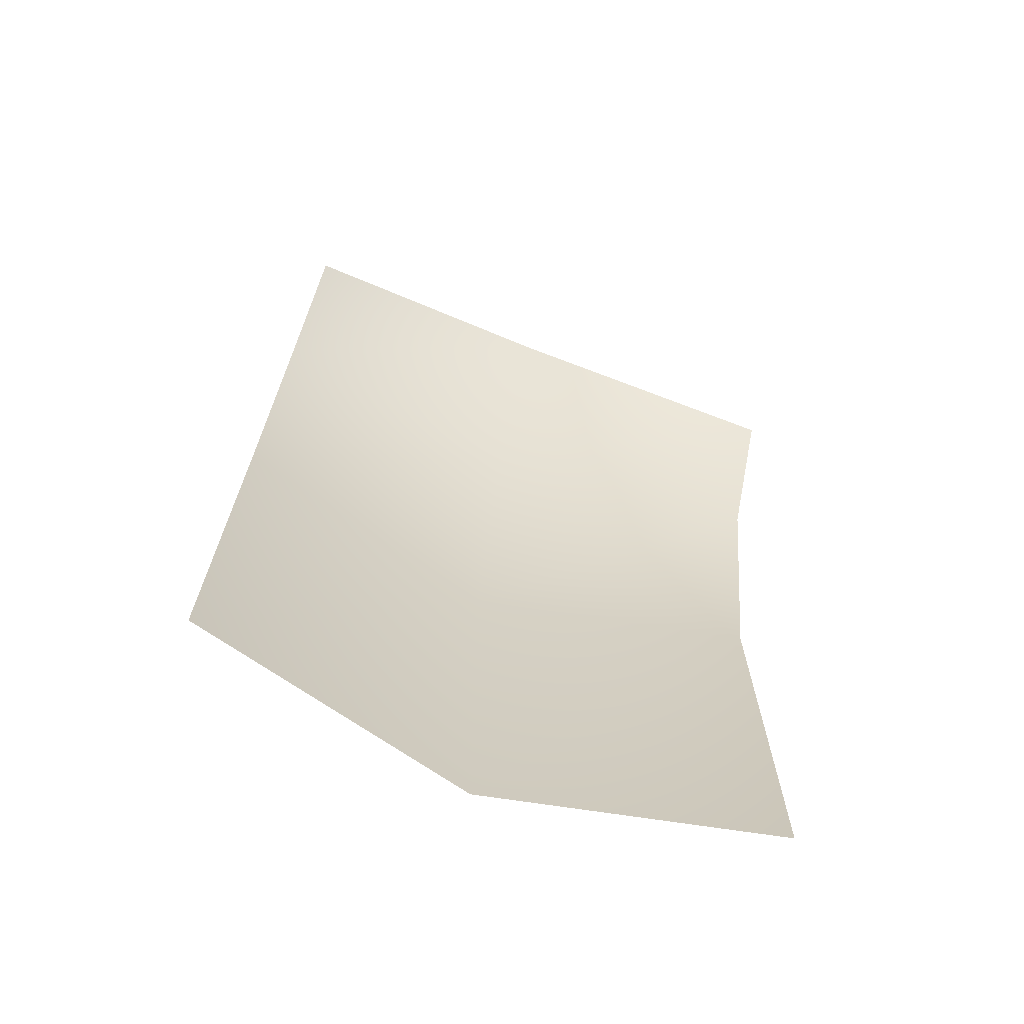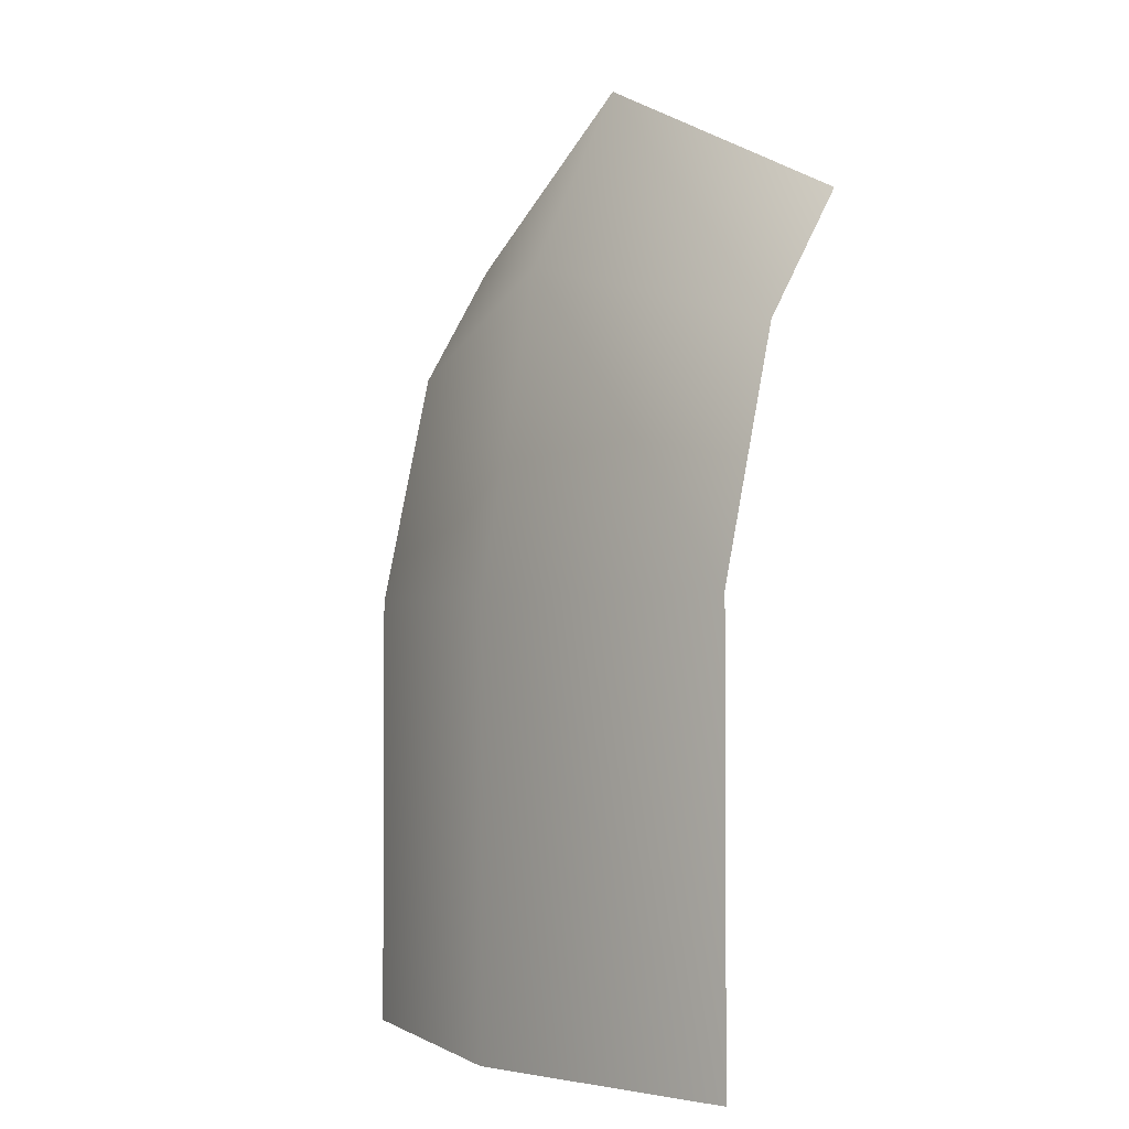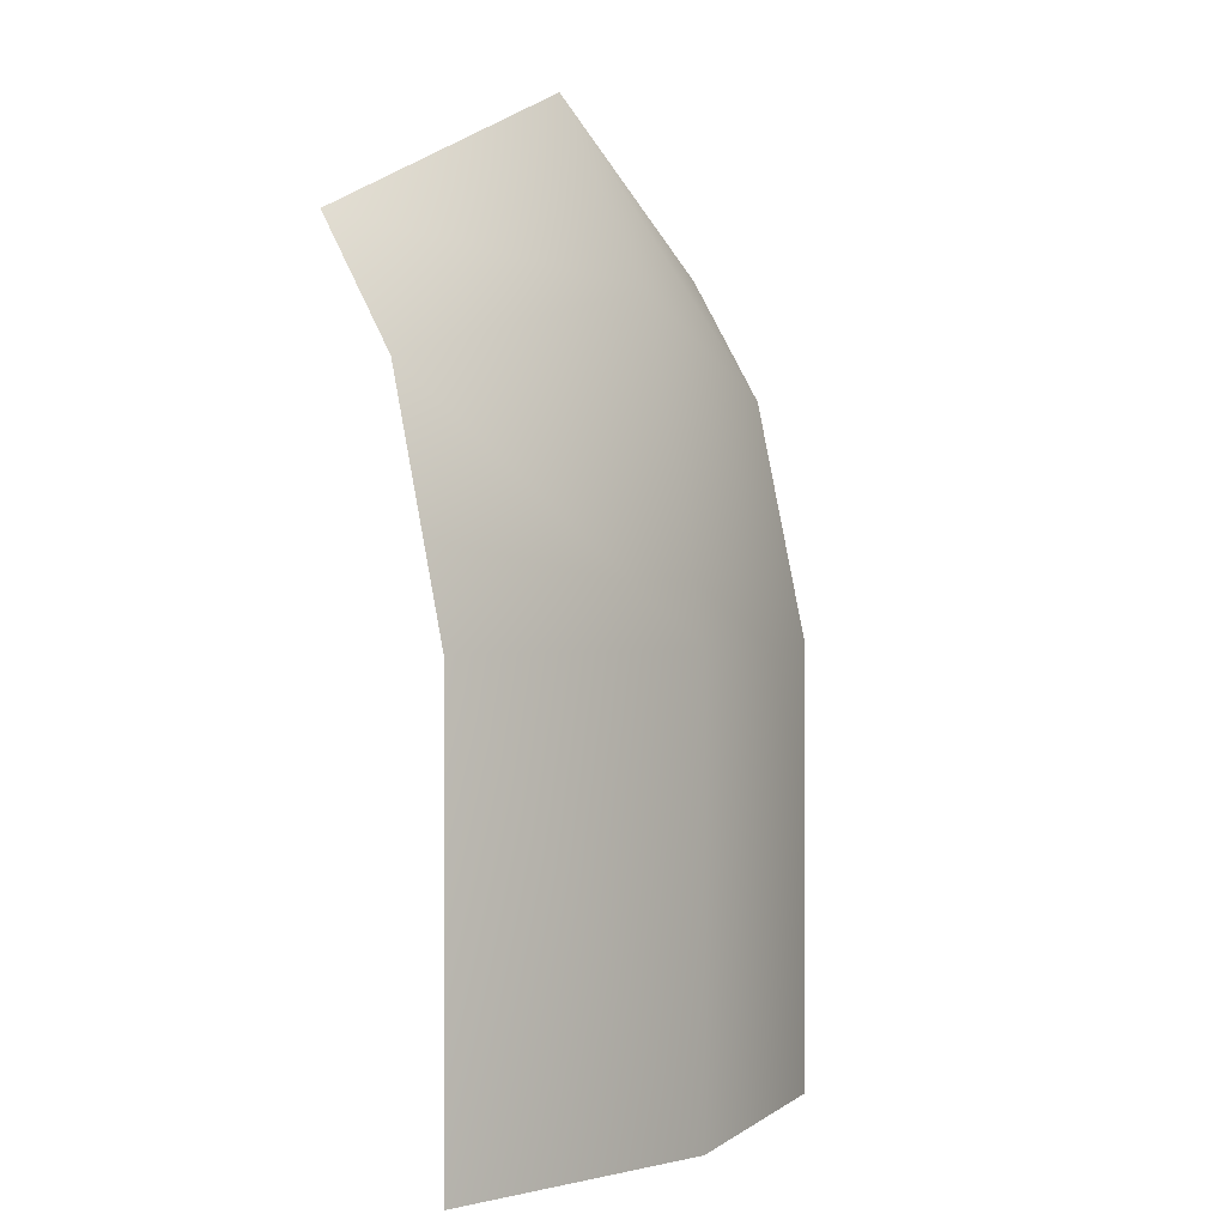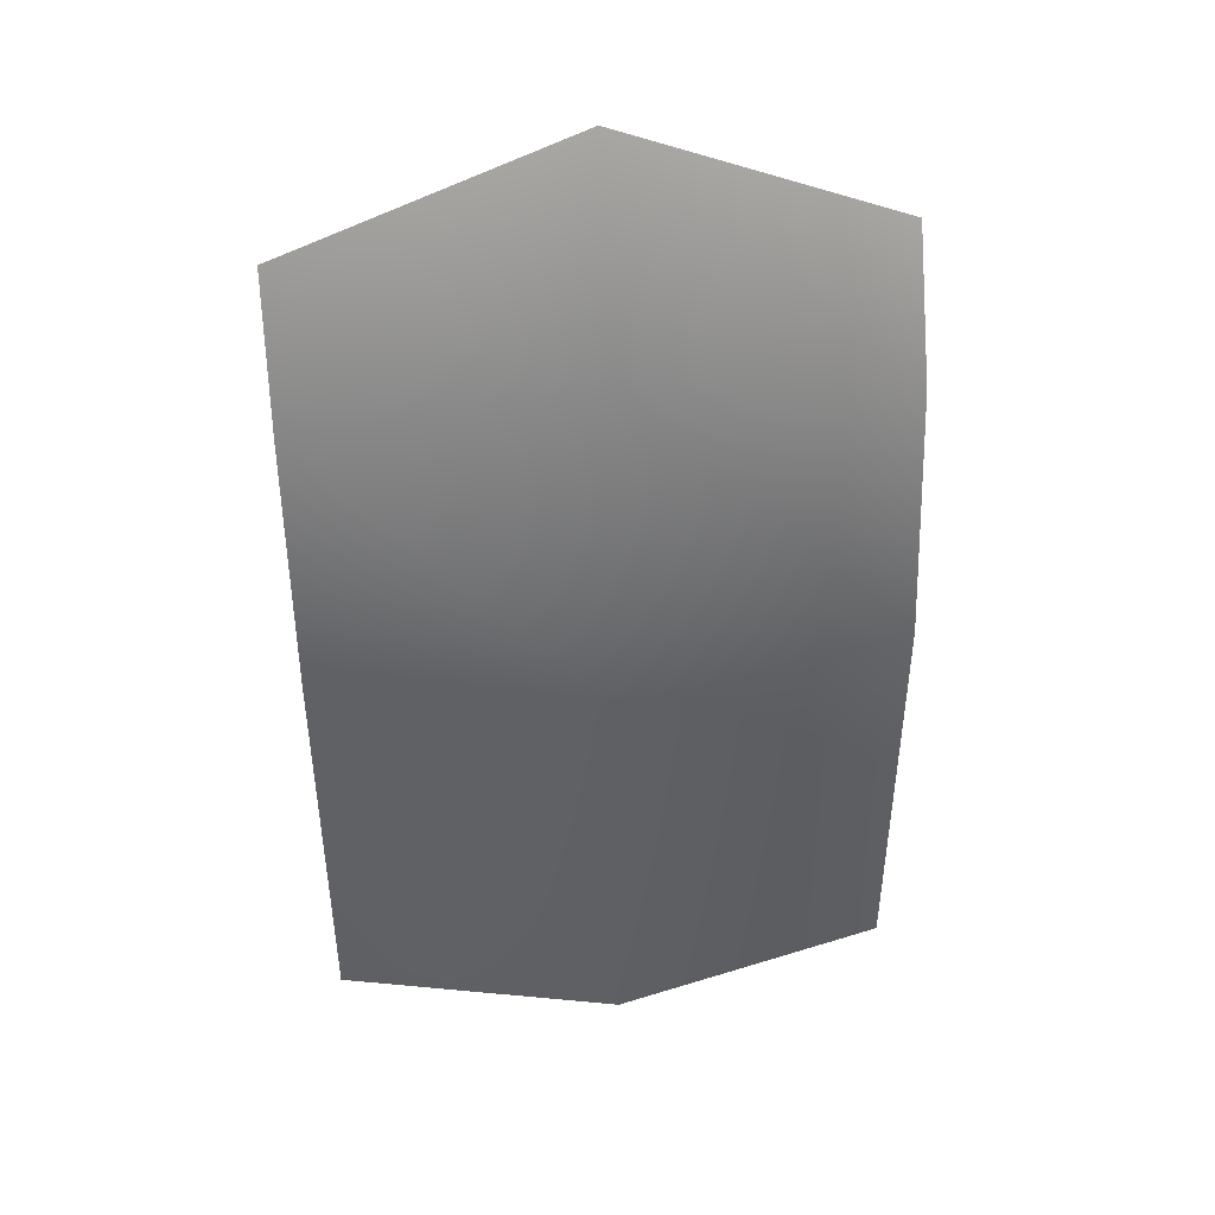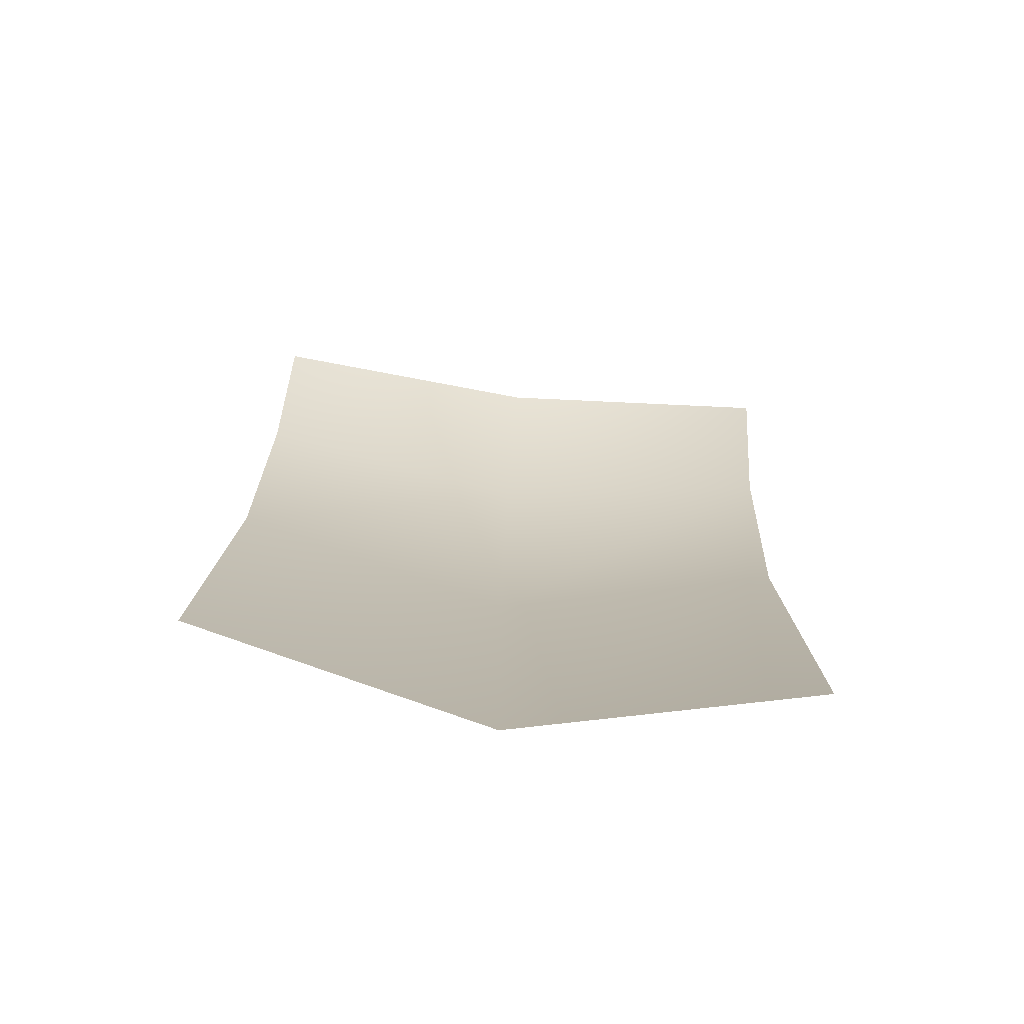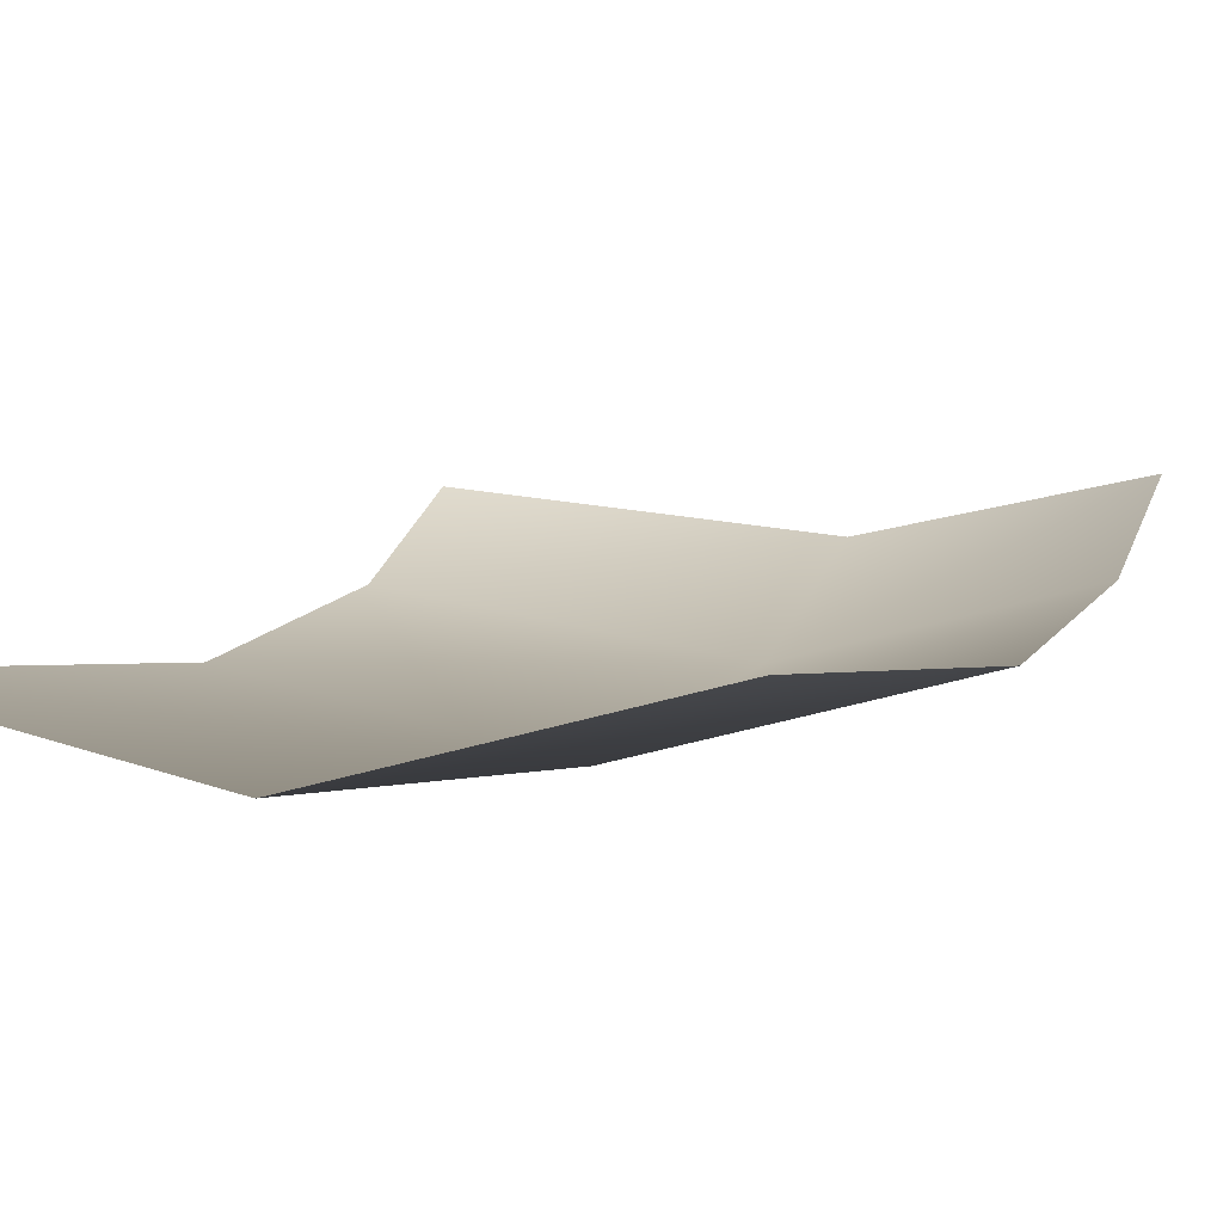
<metadata>
{"format":"obj","ext":"obj","renderer":"f3d","projection":"perspective","resolution":1024,"background":"white","views":[{"elev":-70.4,"azim":-21.7,"up":"+Y"},{"elev":-2.3,"azim":-126.3,"up":"+Y"},{"elev":0.3,"azim":125.4,"up":"+Y"},{"elev":45.0,"azim":173.2,"up":"+Y"},{"elev":-79.0,"azim":-6.6,"up":"+Y"},{"elev":-0.3,"azim":22.6,"up":"+Z"}]}
</metadata>
<code>
g default
v -0.3135 0 0.07257
v -0.3135 0.9085 0.22
v 0.3135 0 0.07257
v 0.3135 0.9085 0.22
v 0 0 0
v 0 1.065 0.1772
v -0.3135 0.4968 0.07257
v 0 0.4968 0
v 0.3135 0.4968 0.07257
v -0.3135 0.7666 0.1341
v 0 0.8553 0.06962
v 0.3135 0.7666 0.1341
g pasted__polySurface498 group
f 11 12 4 6
f 10 11 6 2
f 1 5 8 7
f 5 3 9 8
f 7 8 11 10
f 8 9 12 11

</code>
